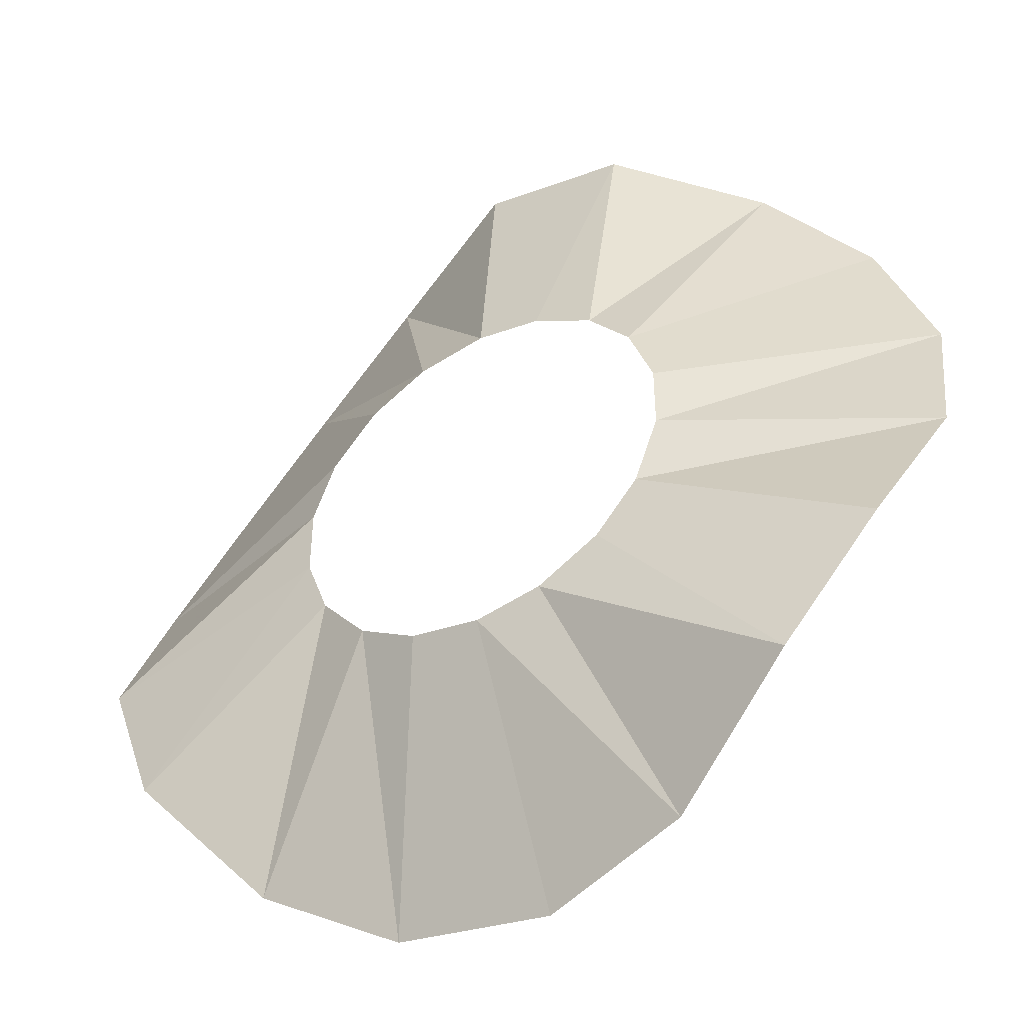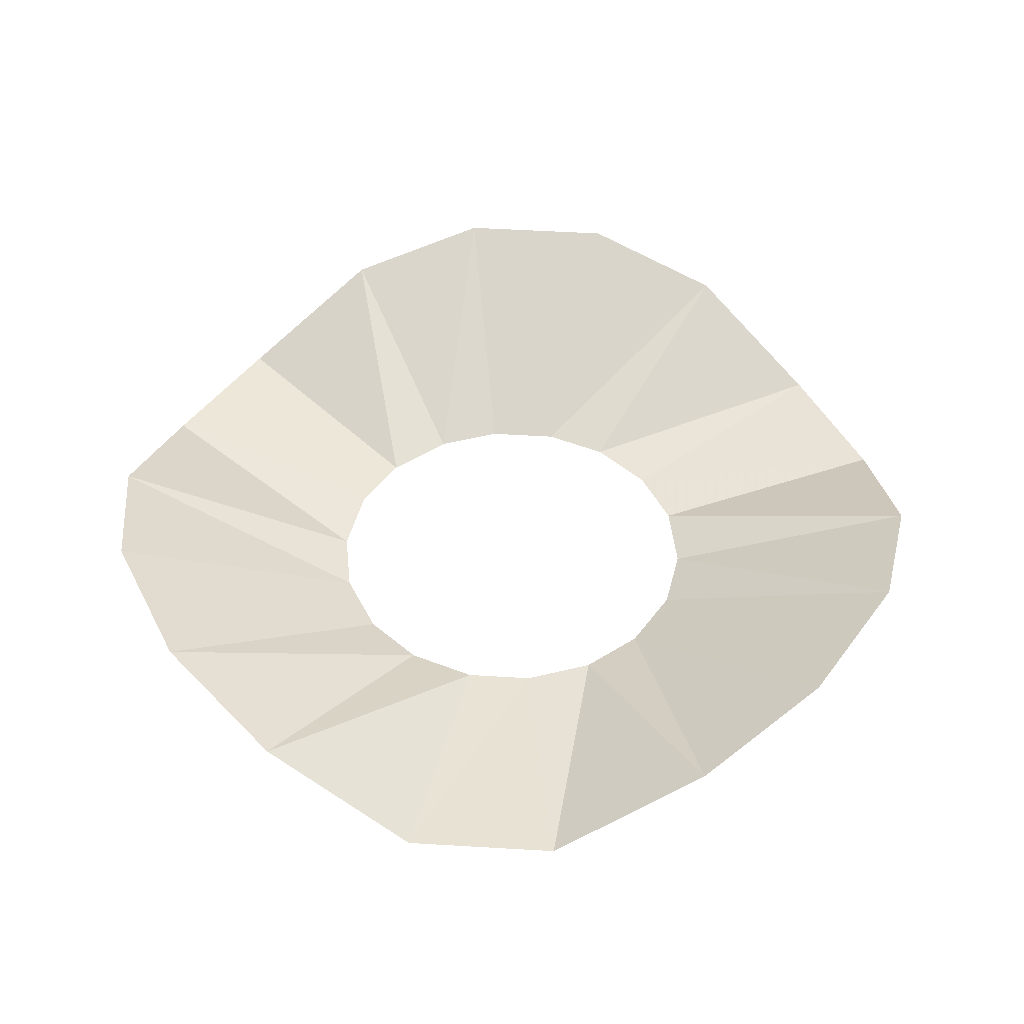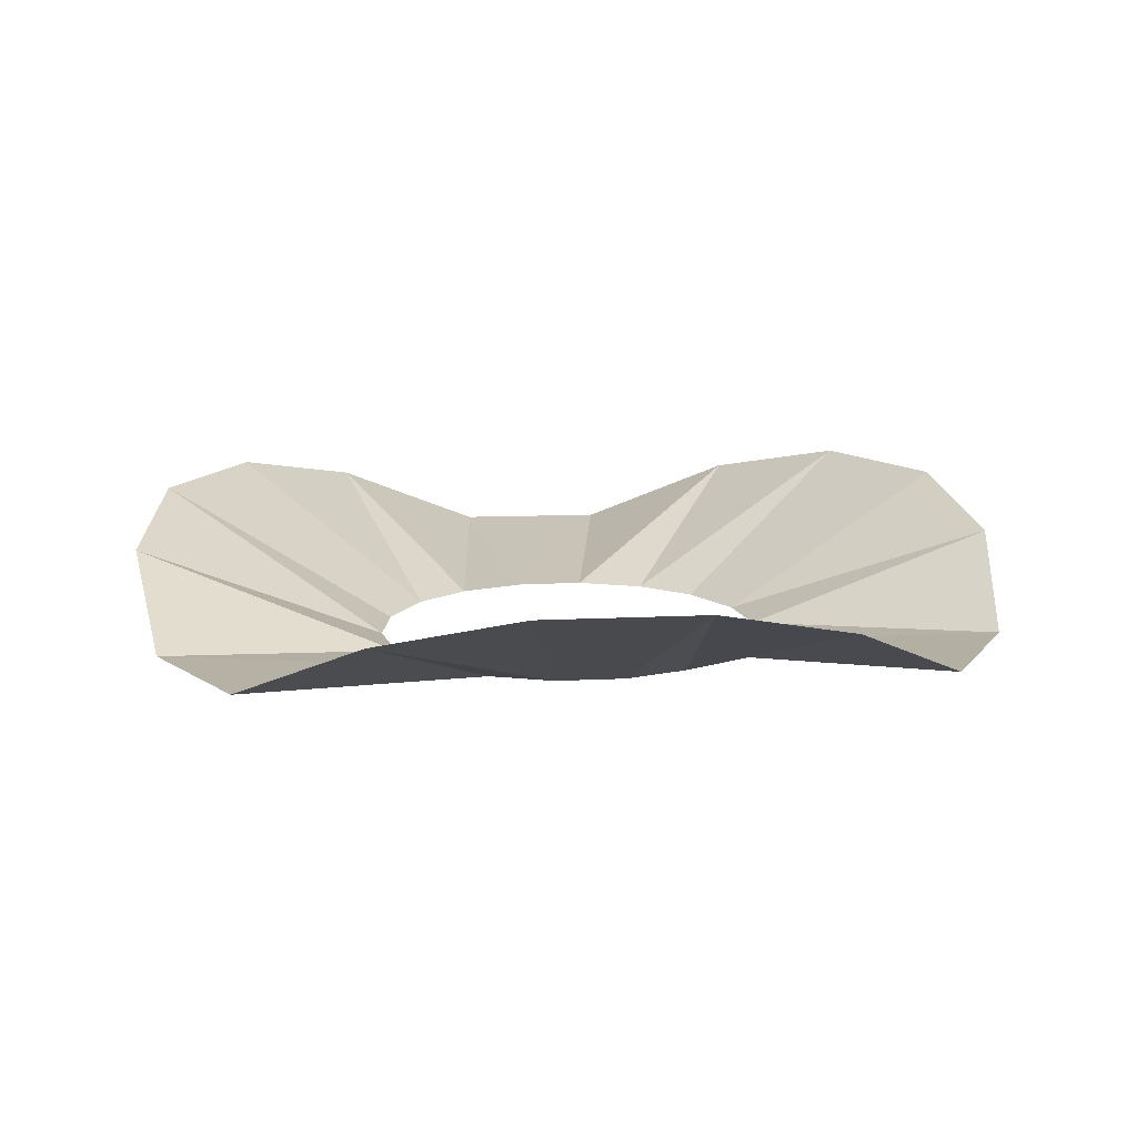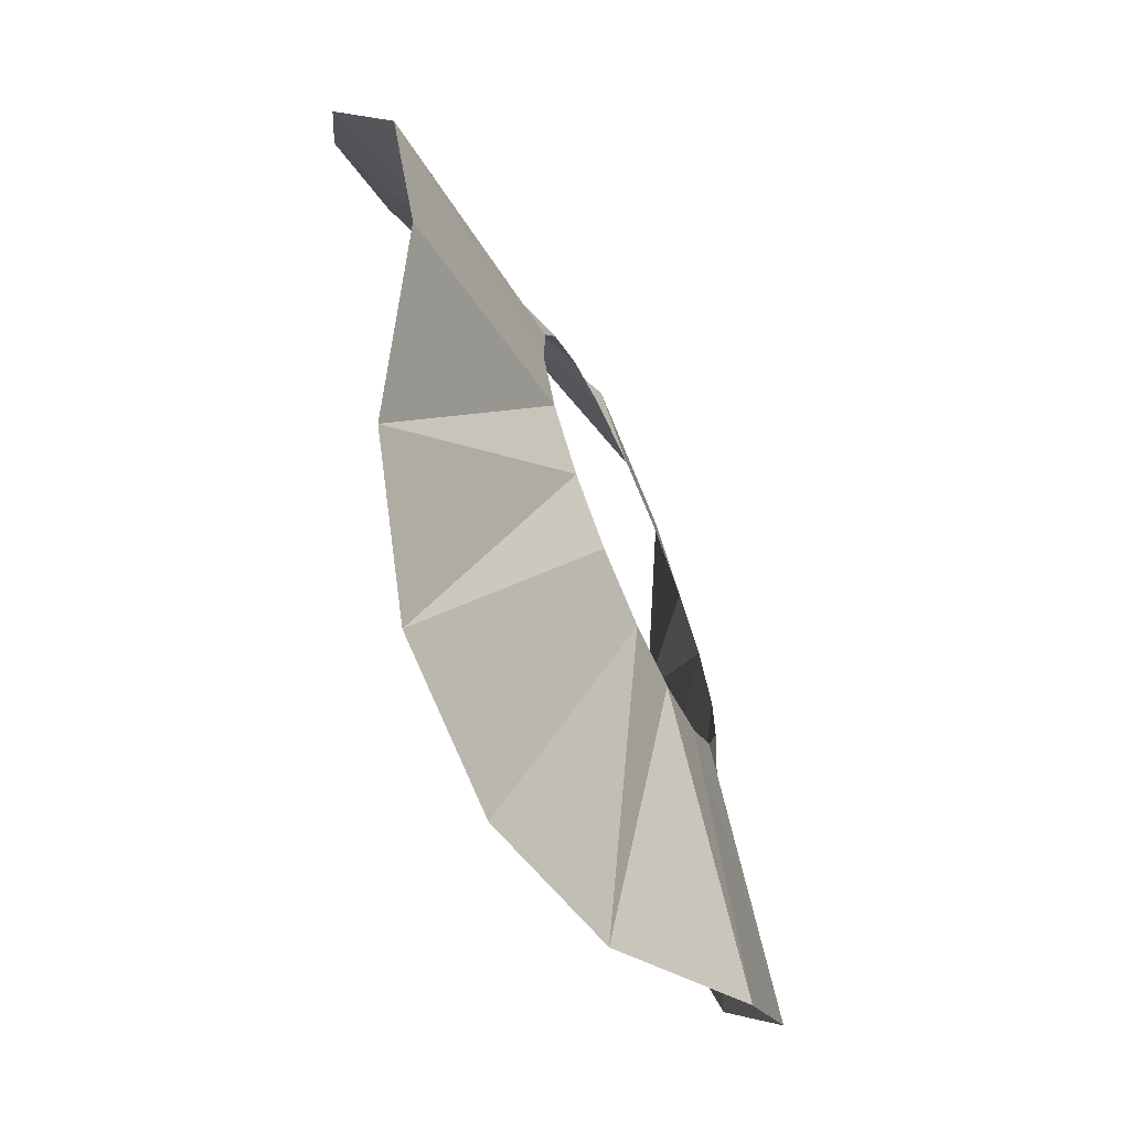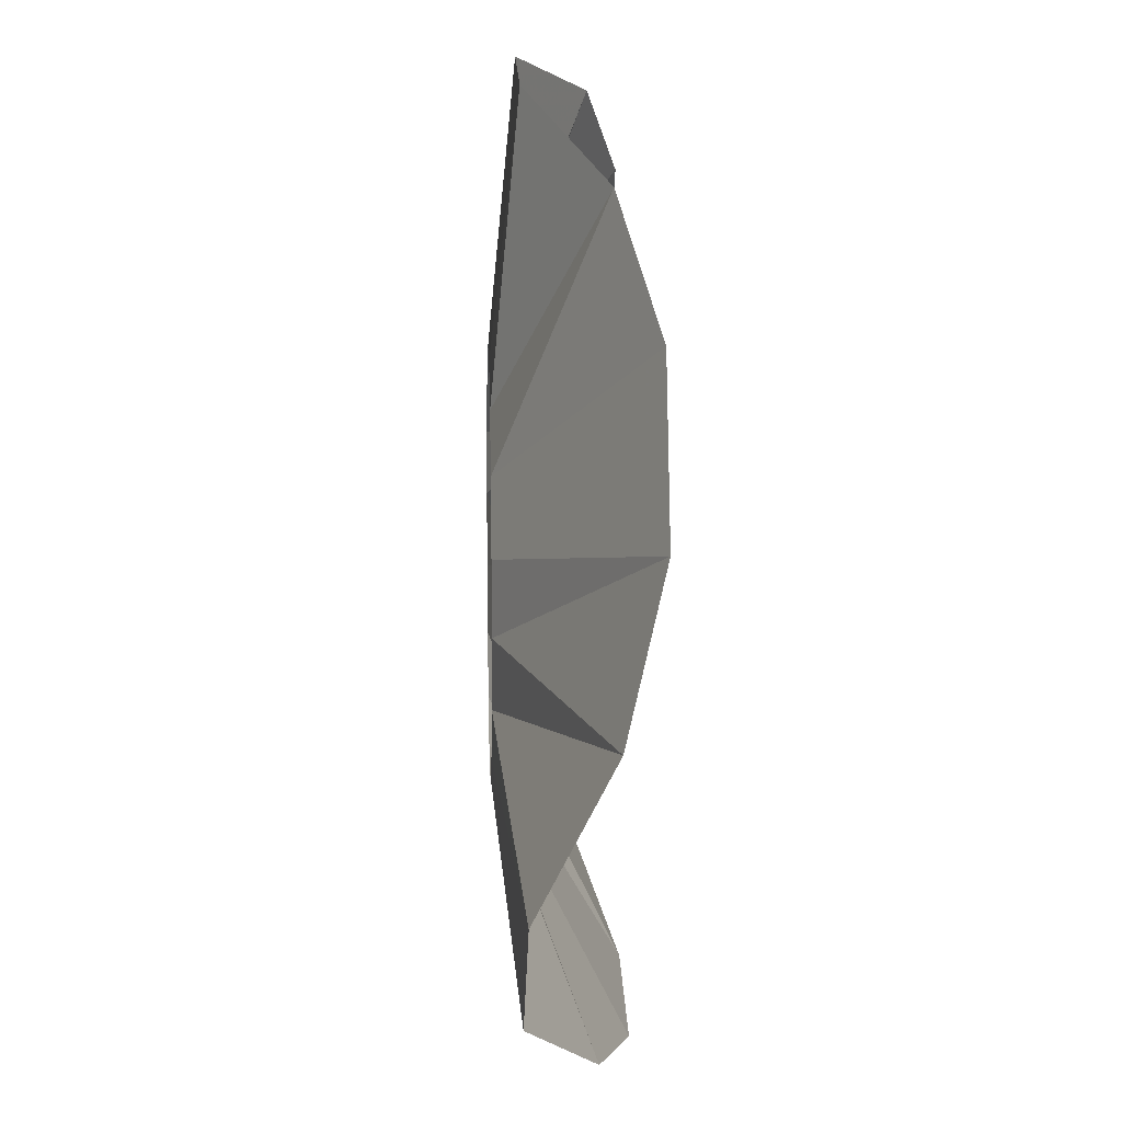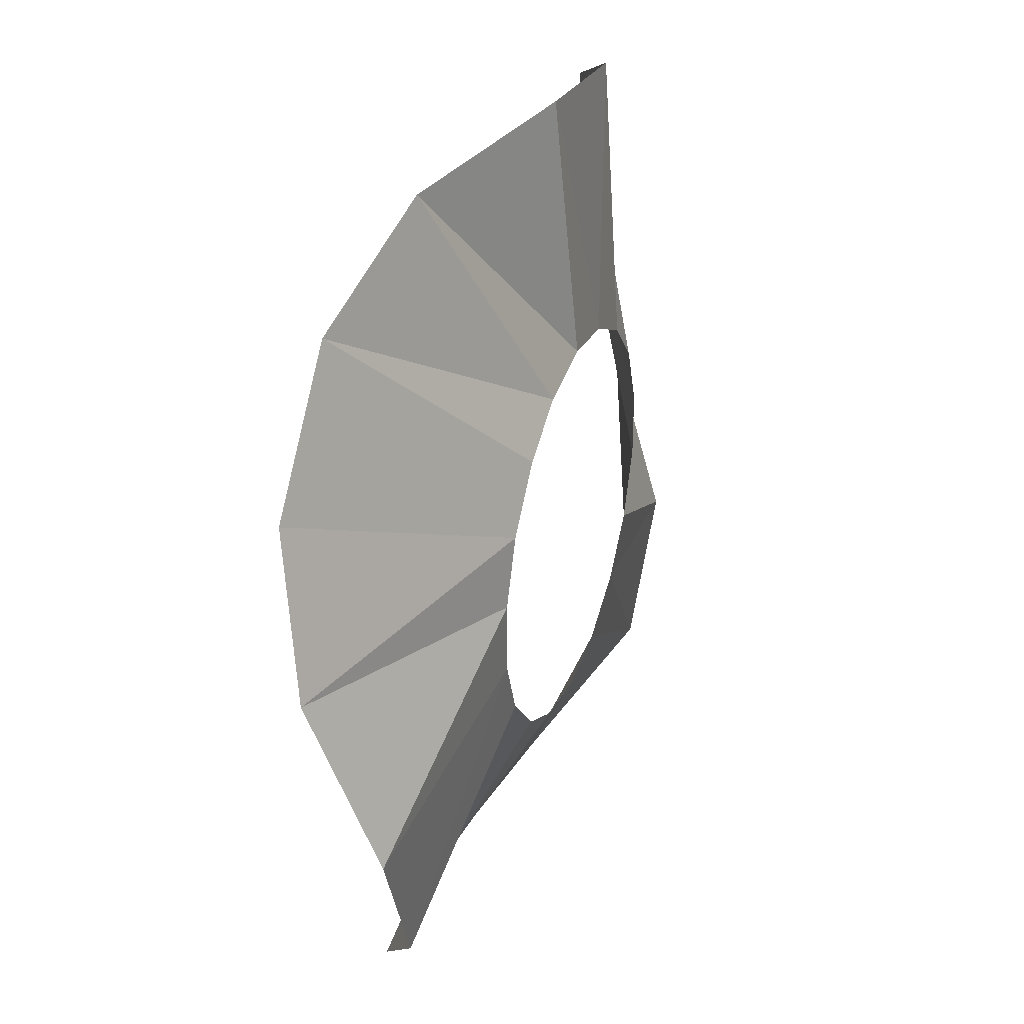
<metadata>
{"format":"obj","ext":"obj","renderer":"f3d","projection":"perspective","resolution":1024,"background":"white","views":[{"elev":-45.2,"azim":30.3,"up":"+Z"},{"elev":46.6,"azim":14.1,"up":"+Y"},{"elev":13.7,"azim":-176.2,"up":"+Y"},{"elev":-68.1,"azim":-66.6,"up":"+Z"},{"elev":9.3,"azim":87.9,"up":"+Z"},{"elev":34.5,"azim":-70.3,"up":"+Z"}]}
</metadata>
<code>
g Tube001
v 0.0005729 6.497e-18 -0.1061
v 0.03576 6.117e-18 -0.0999
v 0.08117 0.04989 -0.2268
v 0.001301 0.06886 -0.2409
v 0.1559 0.01266 -0.1837
v 0.06866 4.955e-18 -0.08092
v 0.208 0.01385 -0.1216
v 0.0916 3.279e-18 -0.05355
v 0.2375 0.05125 -0.04051
v 0.1046 1.093e-18 -0.01784
v 0.2375 0.06976 0.04051
v 0.1046 -1.093e-18 0.01784
v 0.208 0.06973 0.1216
v 0.0916 -3.279e-18 0.05355
v 0.1559 0.05136 0.1837
v 0.06866 -4.955e-18 0.08092
v 0.08117 0.01363 0.2268
v 0.03576 -6.117e-18 0.0999
v 0.001301 0.01321 0.2409
v 0.0005729 -6.497e-18 0.1061
v -0.08364 0.05089 0.2259
v -0.03684 -6.094e-18 0.09952
v -0.1538 0.06942 0.1854
v -0.06776 -4.999e-18 0.08165
v -0.2093 0.06946 0.1193
v -0.0922 -3.218e-18 0.05255
v -0.237 0.05072 0.04315
v -0.1044 -1.164e-18 0.019
v -0.237 0.01354 -0.04315
v -0.1044 1.164e-18 -0.019
v -0.2093 0.01277 -0.1193
v -0.0922 3.218e-18 -0.05255
v -0.1538 0.04983 -0.1854
v -0.06776 4.999e-18 -0.08165
v -0.08364 0.06887 -0.2259
v -0.03684 6.094e-18 -0.09952
v 0.001301 0.06886 -0.2409
v 0.0005729 6.497e-18 -0.1061
f 3 2 1
f 4 3 1
f 3 5 2
f 5 6 2
f 5 7 6
f 7 8 6
f 7 9 8
f 9 10 8
f 9 11 10
f 11 12 10
f 11 13 12
f 13 14 12
f 13 15 14
f 15 16 14
f 15 17 16
f 17 18 16
f 17 19 18
f 19 20 18
f 19 21 20
f 21 22 20
f 21 23 22
f 23 24 22
f 23 25 24
f 25 26 24
f 25 27 26
f 27 28 26
f 27 29 28
f 29 30 28
f 29 31 30
f 31 32 30
f 31 33 32
f 33 34 32
f 33 35 34
f 35 36 34
f 35 37 36
f 37 38 36

</code>
